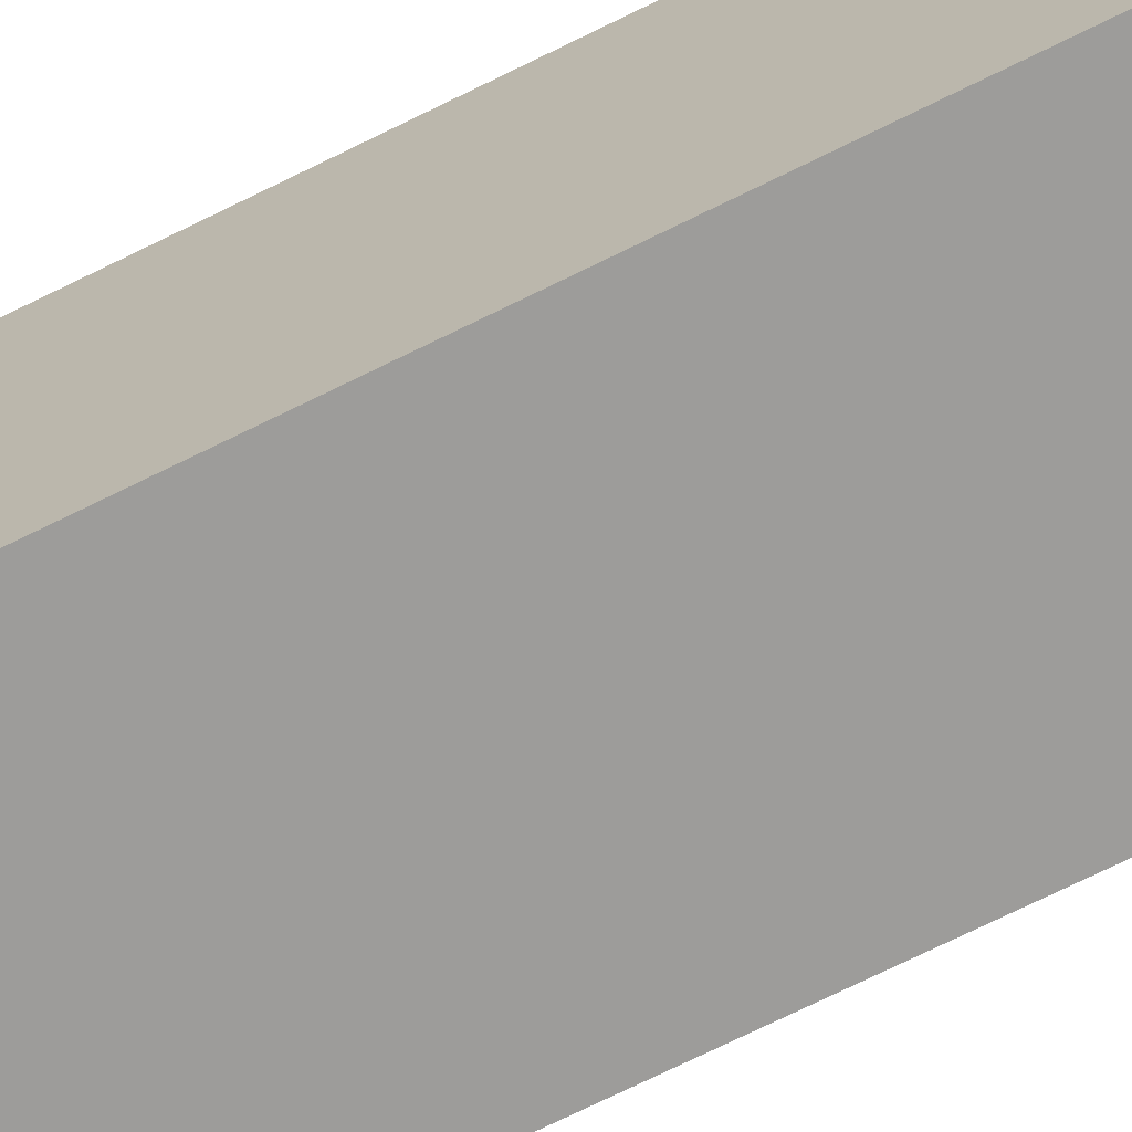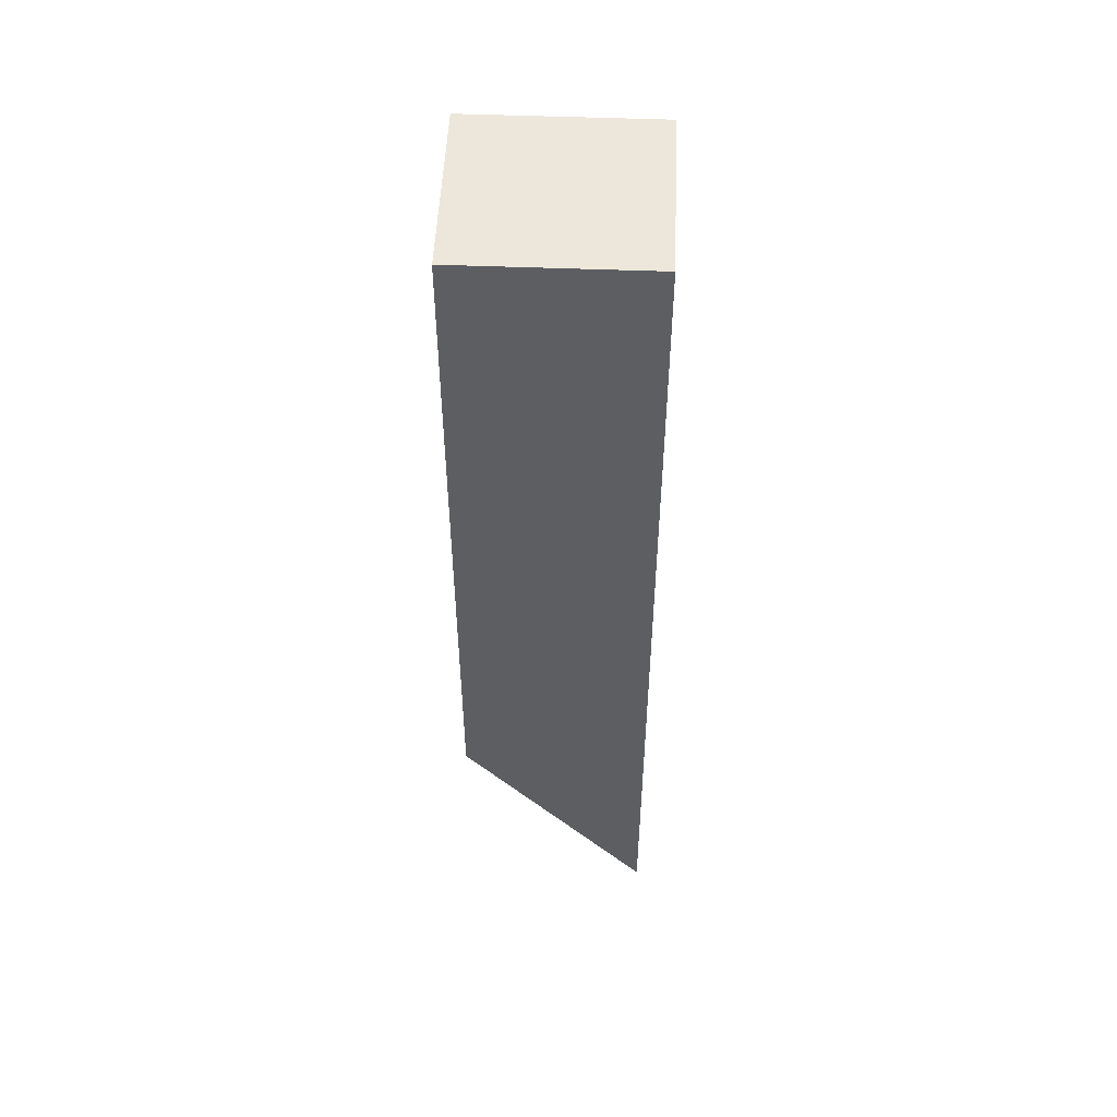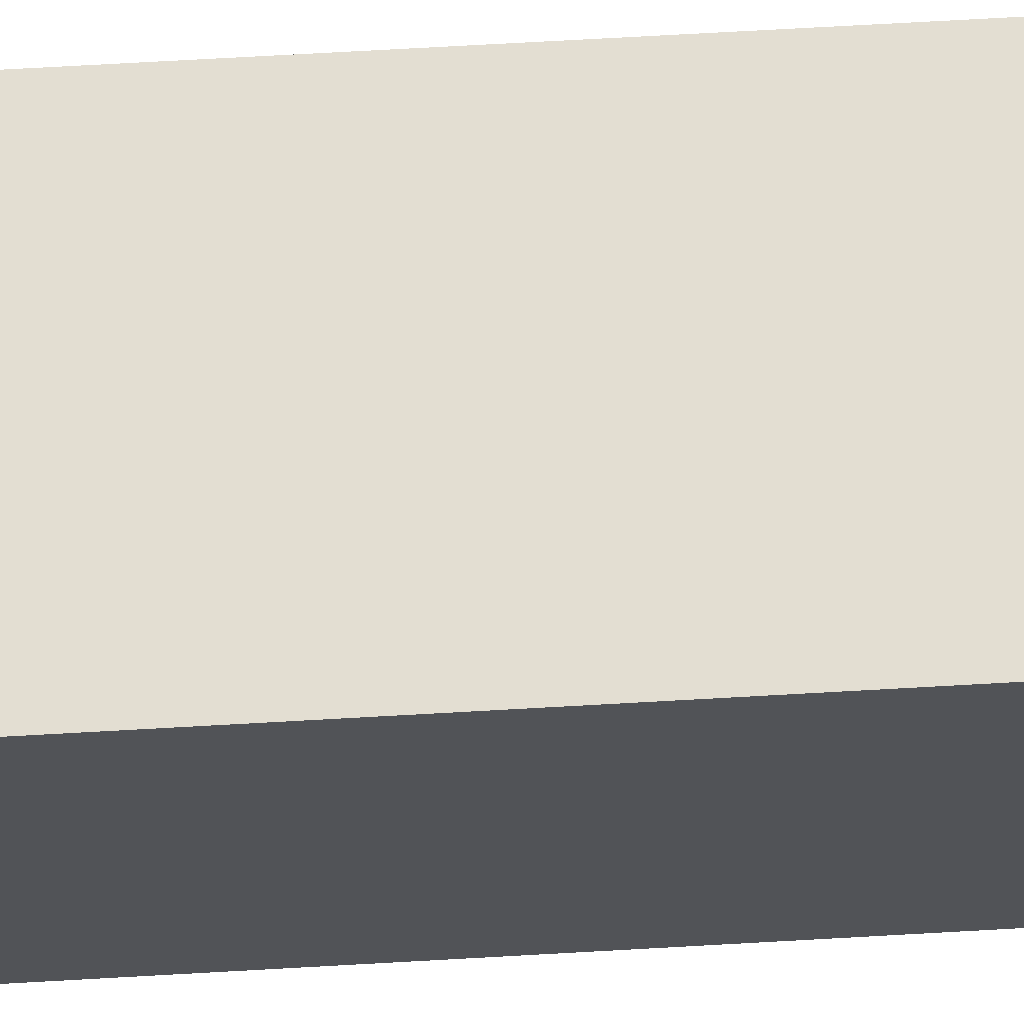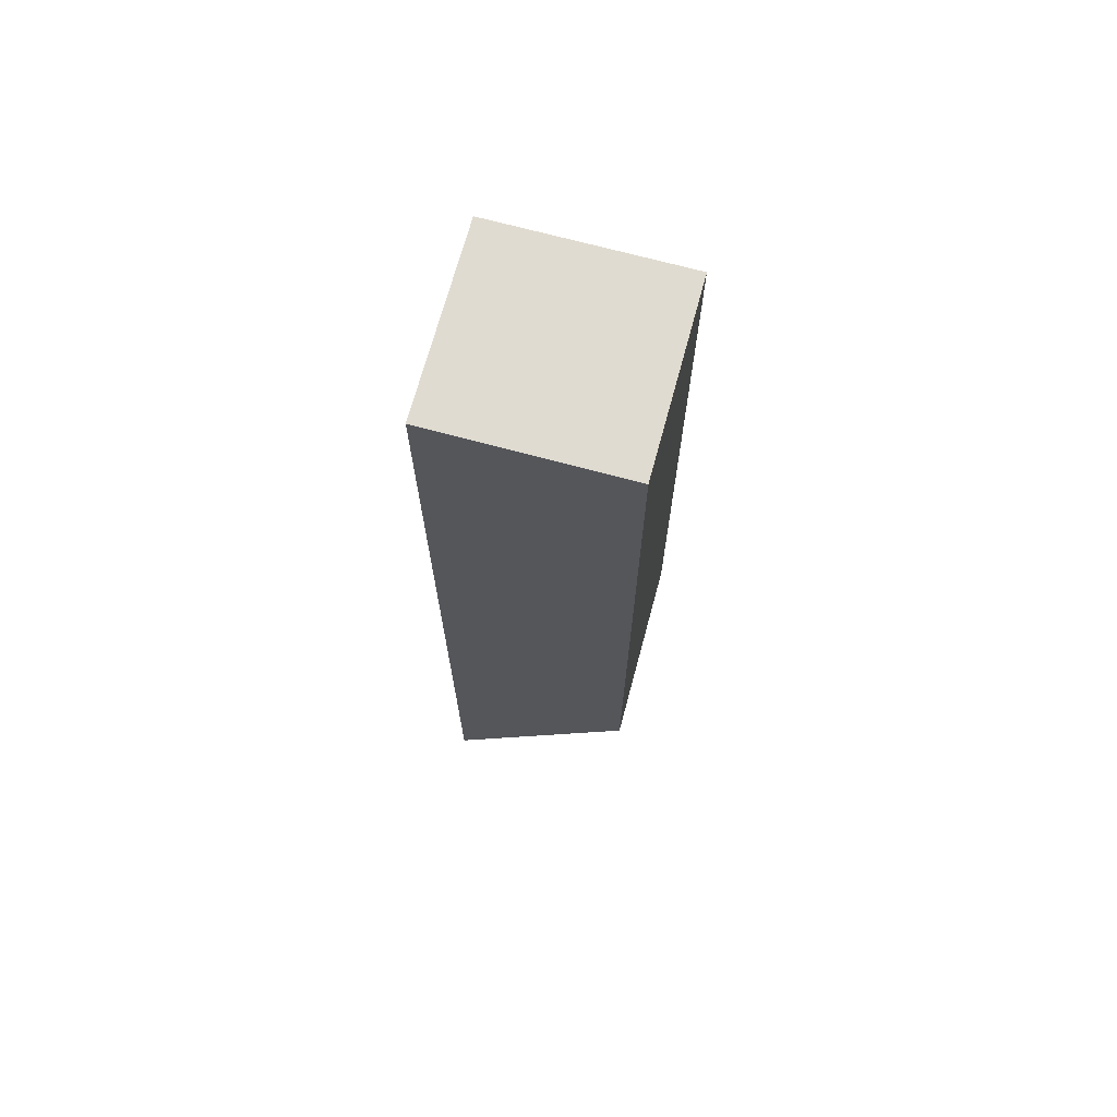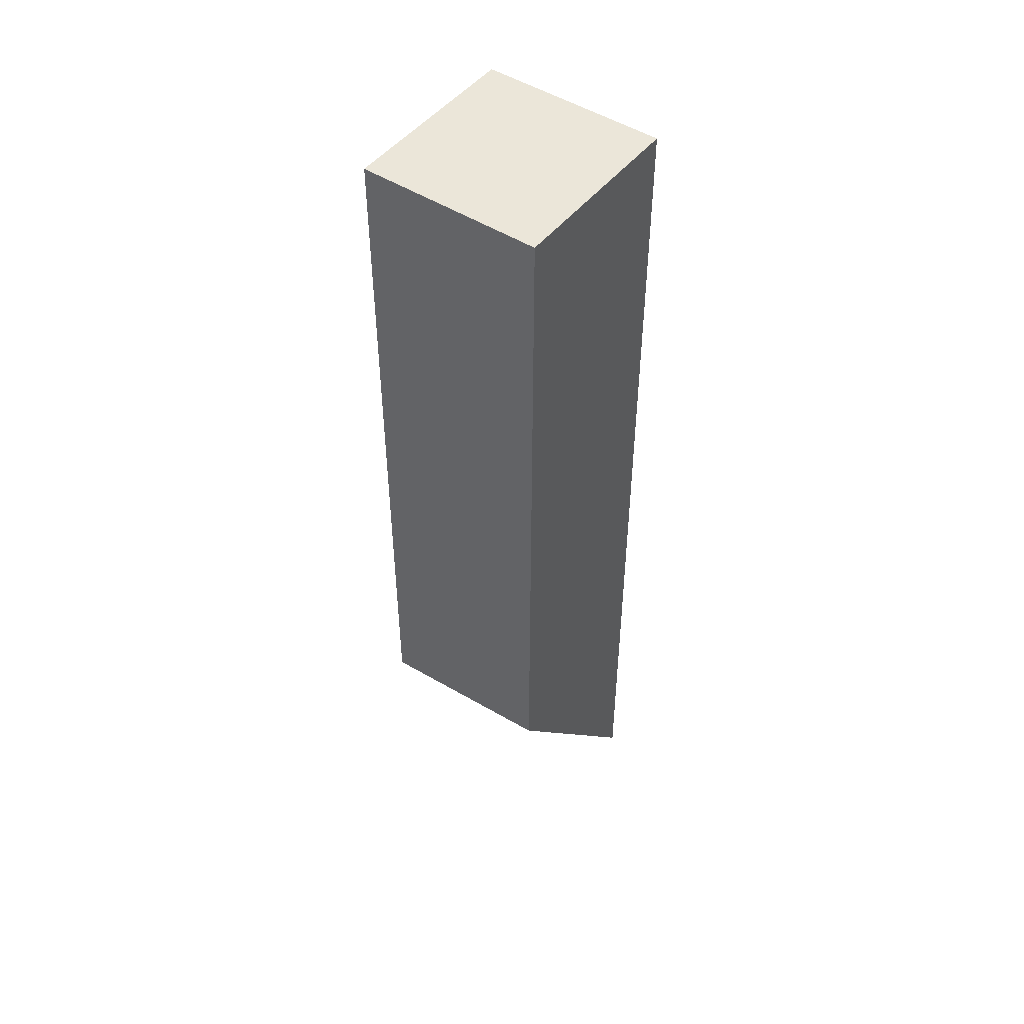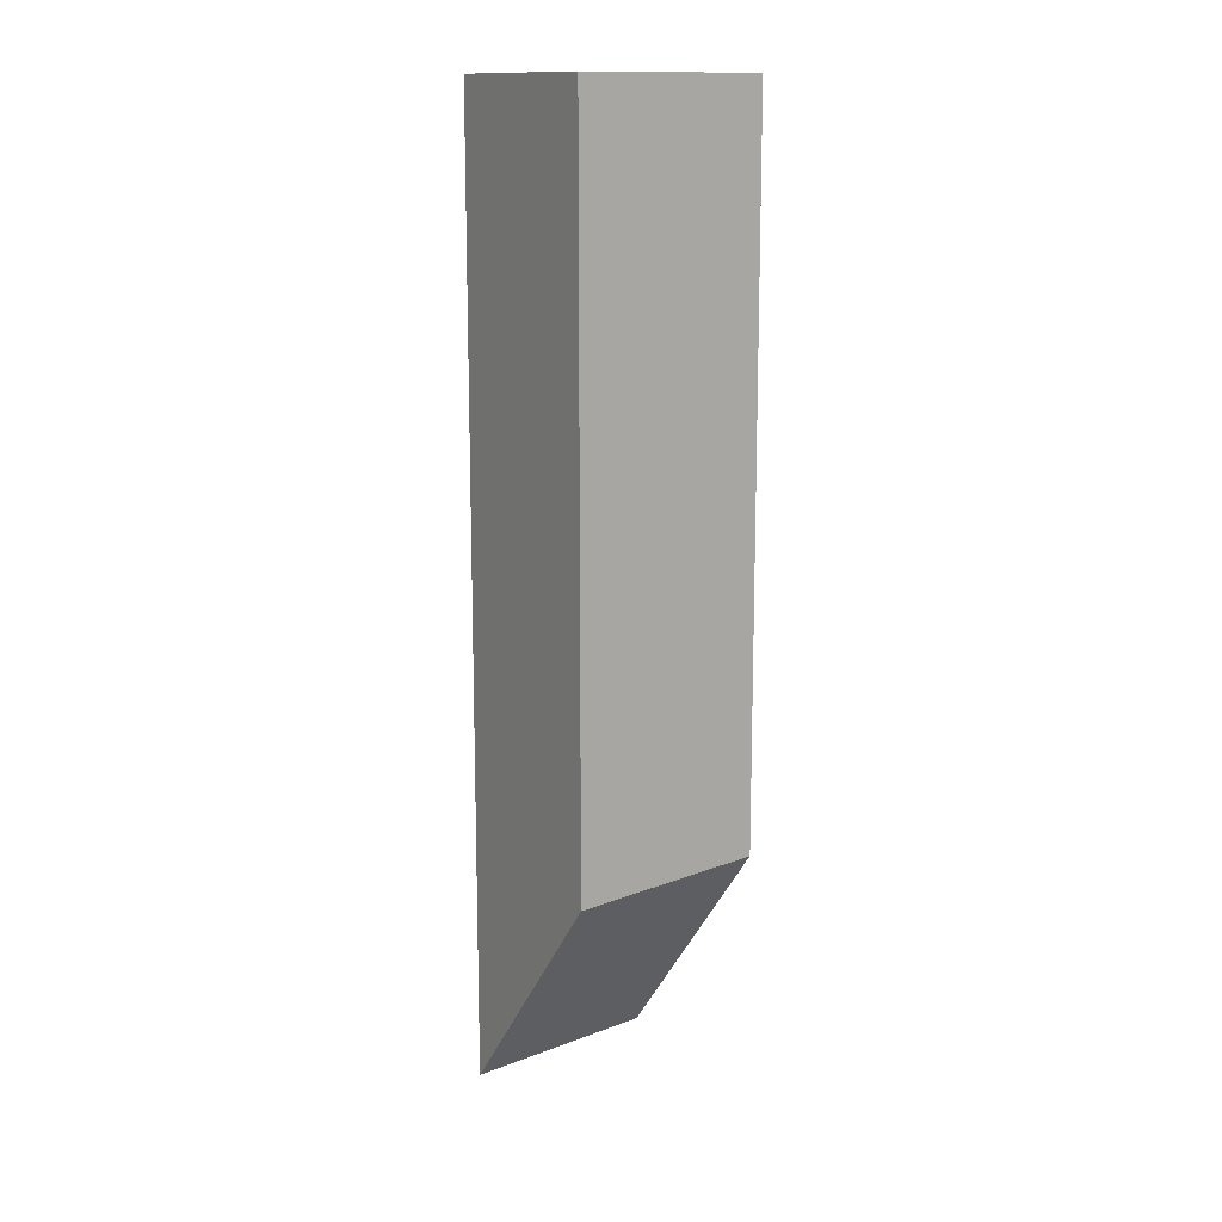
<metadata>
{"format":"obj","ext":"obj","renderer":"f3d","projection":"perspective","resolution":1024,"background":"white","views":[{"elev":-70.1,"azim":116.6,"up":"+Z"},{"elev":51.4,"azim":92.4,"up":"+Y"},{"elev":67.5,"azim":86.7,"up":"+Z"},{"elev":70.1,"azim":-74.8,"up":"+Y"},{"elev":48.0,"azim":36.0,"up":"+Y"},{"elev":13.7,"azim":-32.8,"up":"+Y"}]}
</metadata>
<code>
g Case_frag_07
v -0.05081 0.2624 0.05205
v 0.05081 0.2624 -0.05205
v 0.05081 0.2624 0.05205
v -0.05081 0.2624 -0.05205
v -0.05081 0.2624 0.05205
v 0.05081 -0.1248 0.05205
v -0.05081 -0.1328 0.05205
v 0.05081 0.2624 0.05205
v 0.05081 -0.1248 0.05205
v 0.05081 0.2624 -0.05205
v 0.05081 -0.2544 -0.05205
v 0.05081 0.2624 0.05205
v 0.05081 0.2624 -0.05205
v -0.05081 -0.2624 -0.05205
v 0.05081 -0.2544 -0.05205
v -0.05081 0.2624 -0.05205
v -0.05081 0.2624 -0.05205
v -0.05081 -0.1328 0.05205
v -0.05081 -0.2624 -0.05205
v -0.05081 0.2624 0.05205
v 0.05081 -0.2544 -0.05205
v -0.05081 -0.1328 0.05205
v 0.05081 -0.1248 0.05205
v -0.05081 -0.2624 -0.05205
g Case_frag_07_0
f 3 2 1
f 4 1 2
f 7 6 5
f 8 5 6
f 11 10 9
f 12 9 10
f 15 14 13
f 16 13 14
f 19 18 17
f 20 17 18
f 23 22 21
f 24 21 22

</code>
